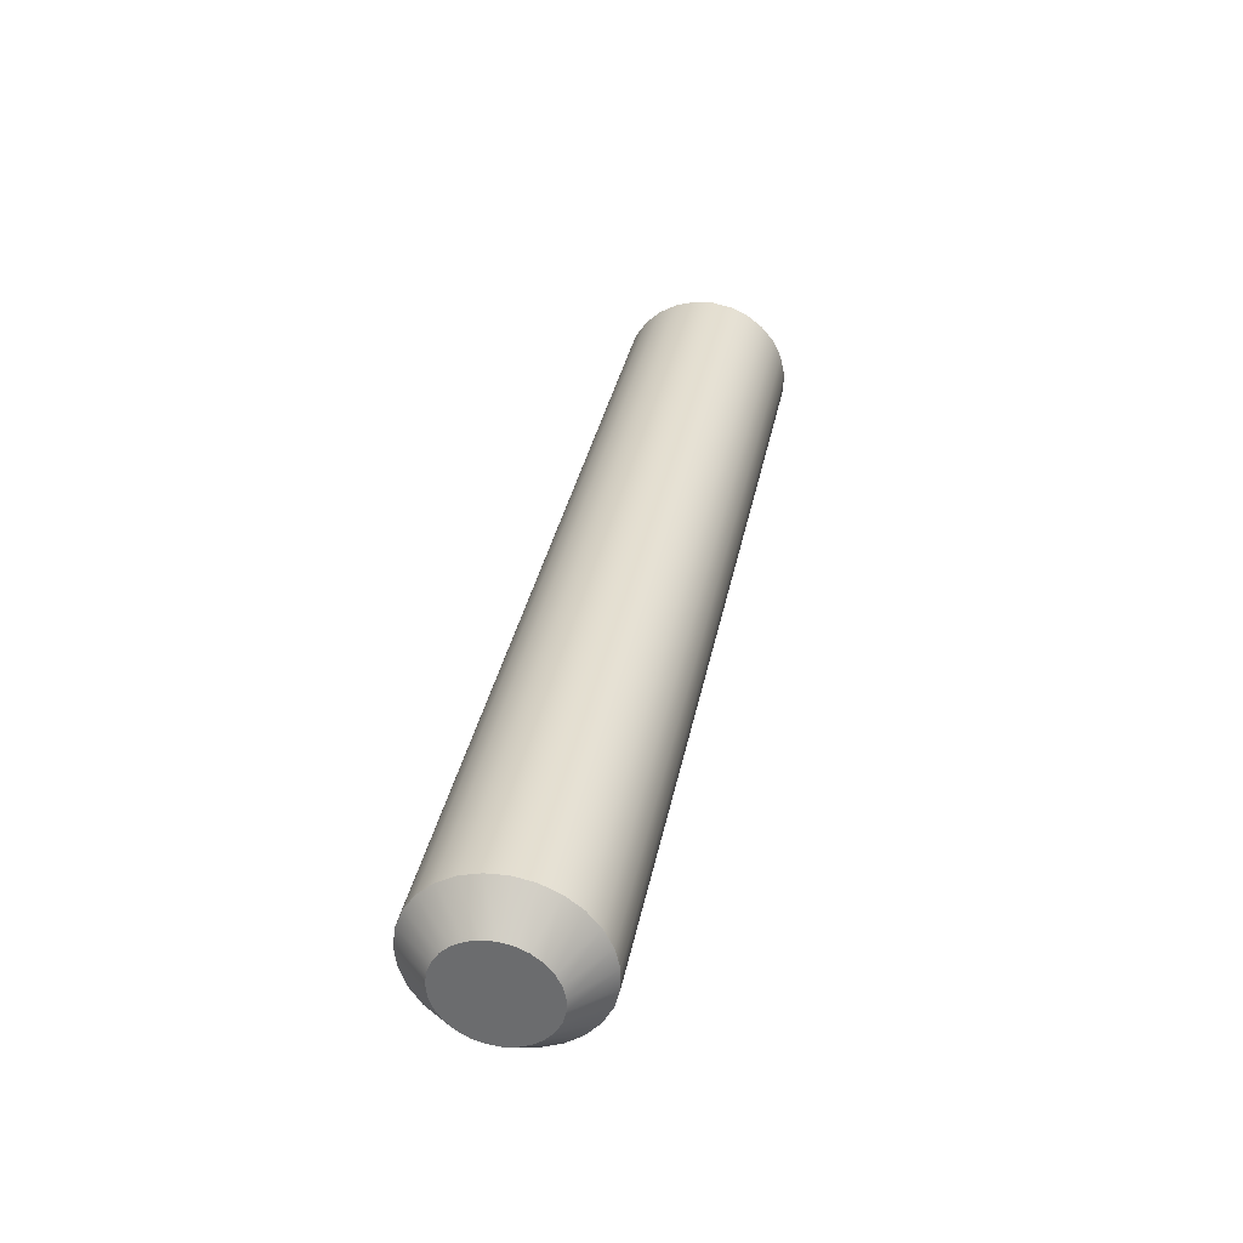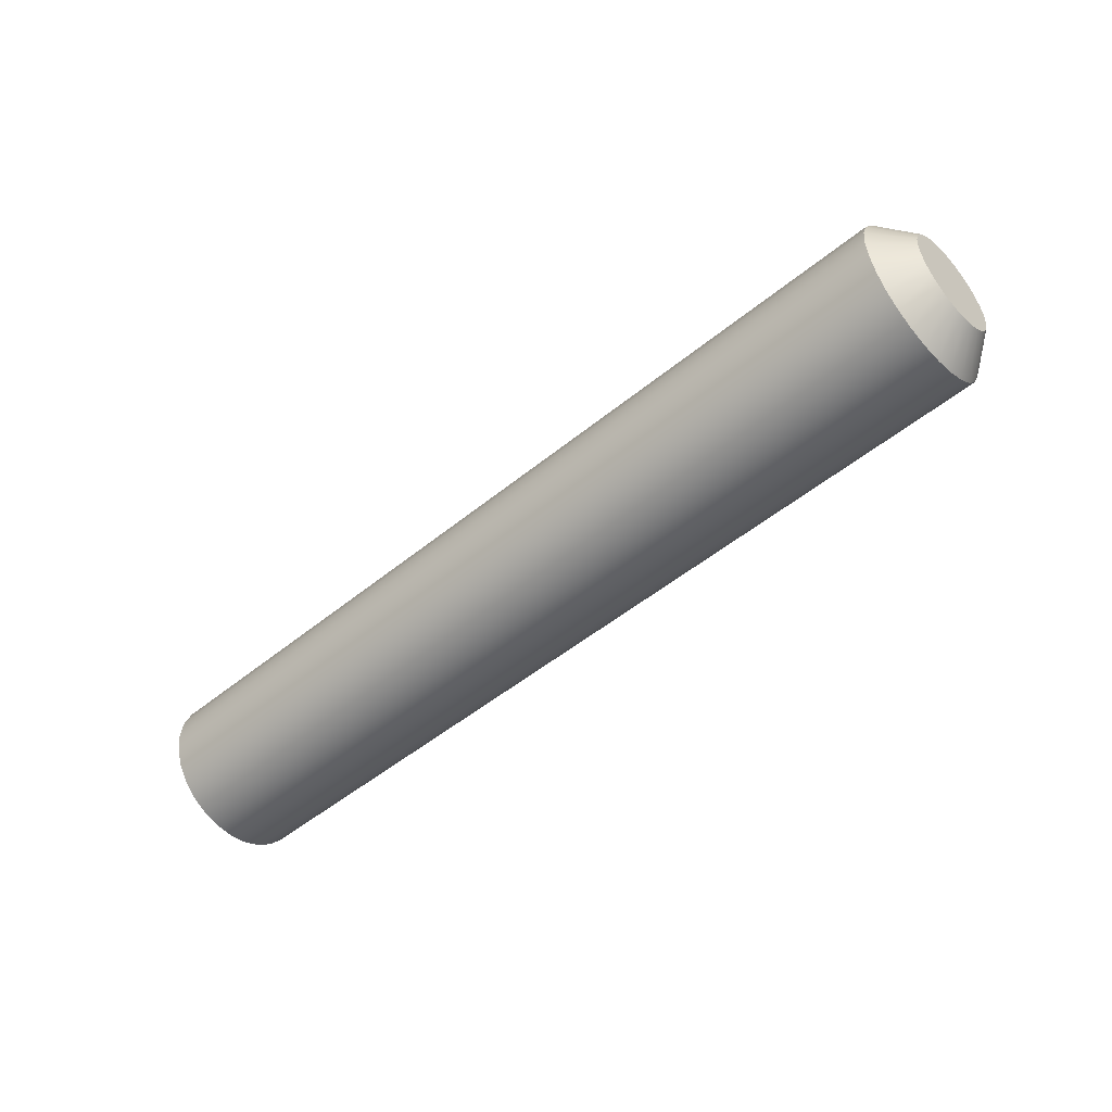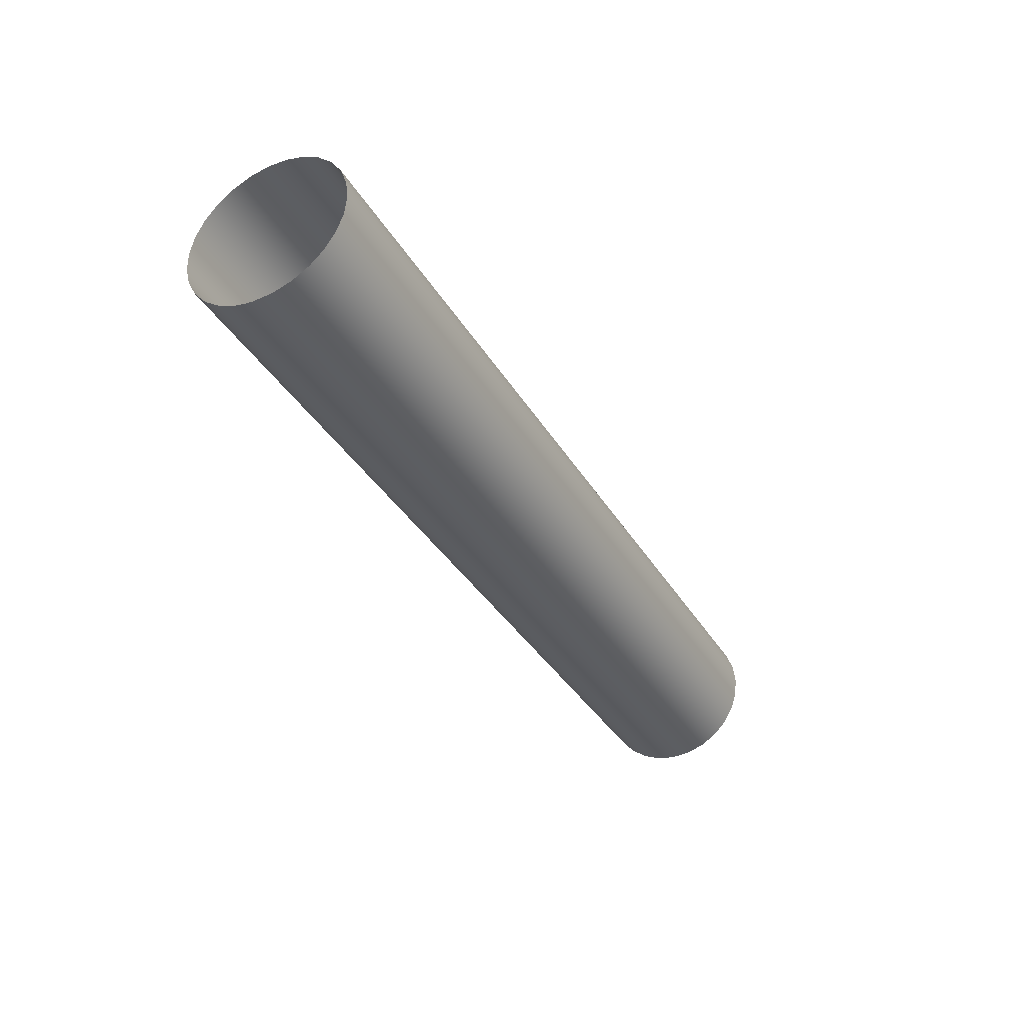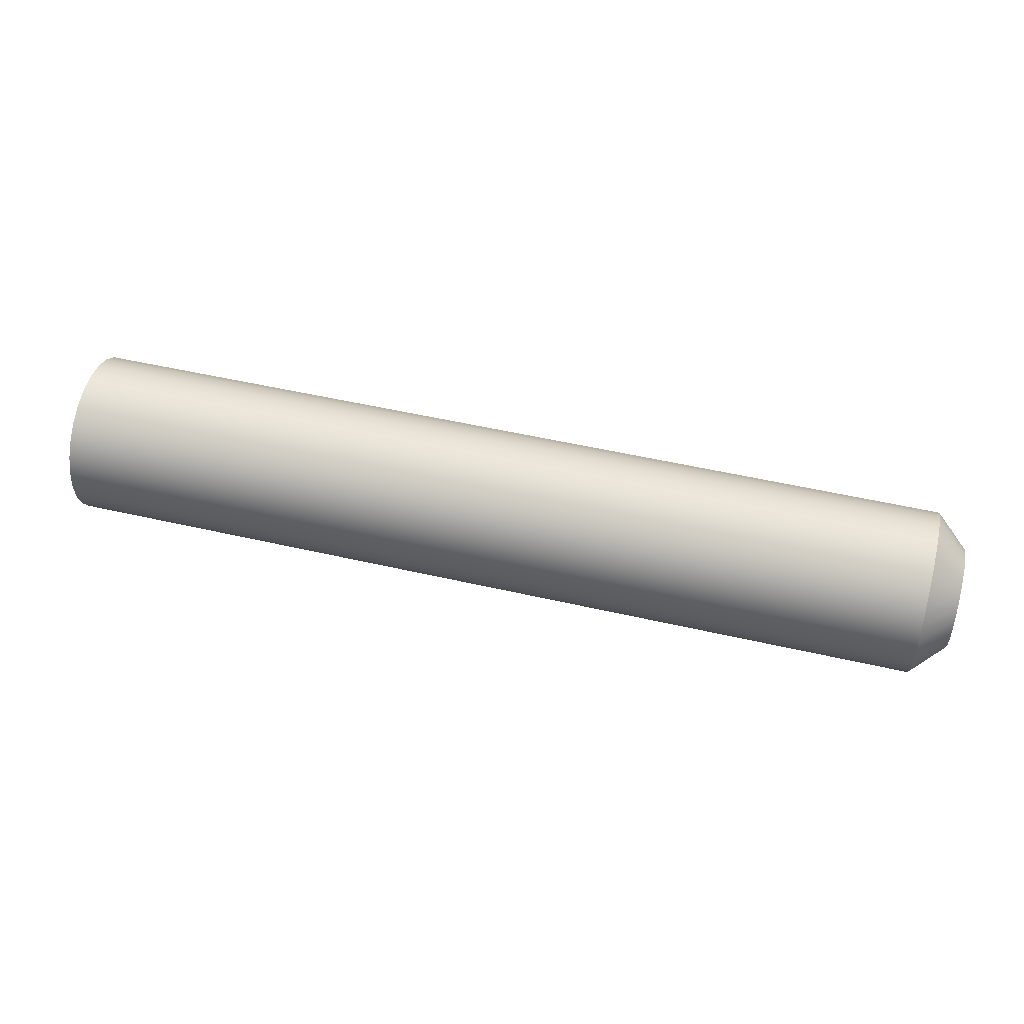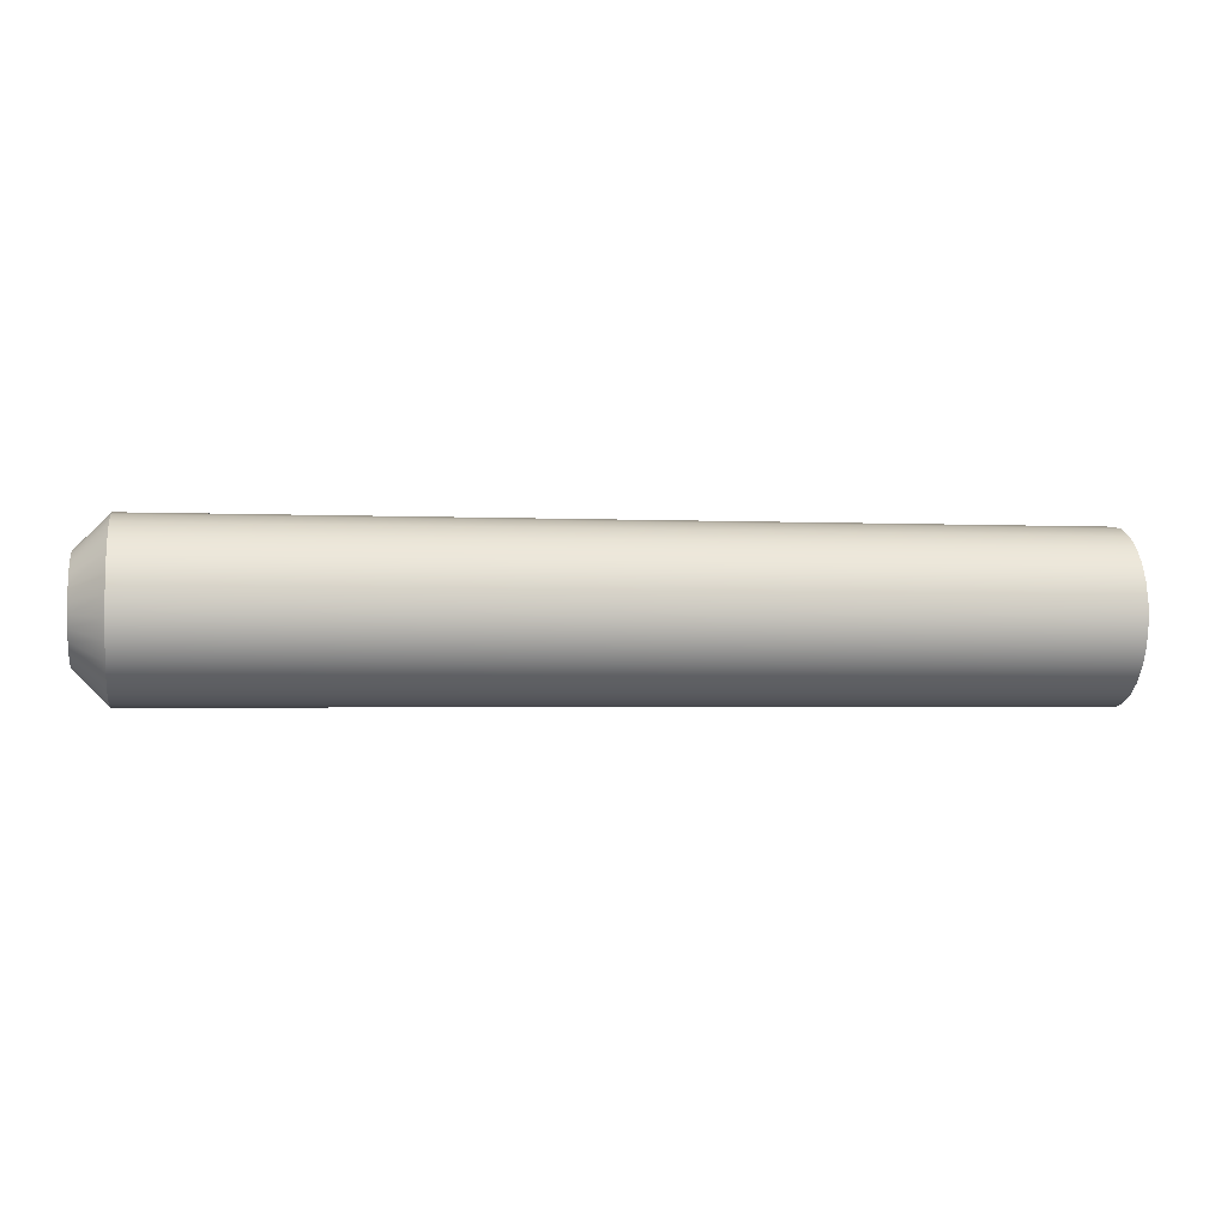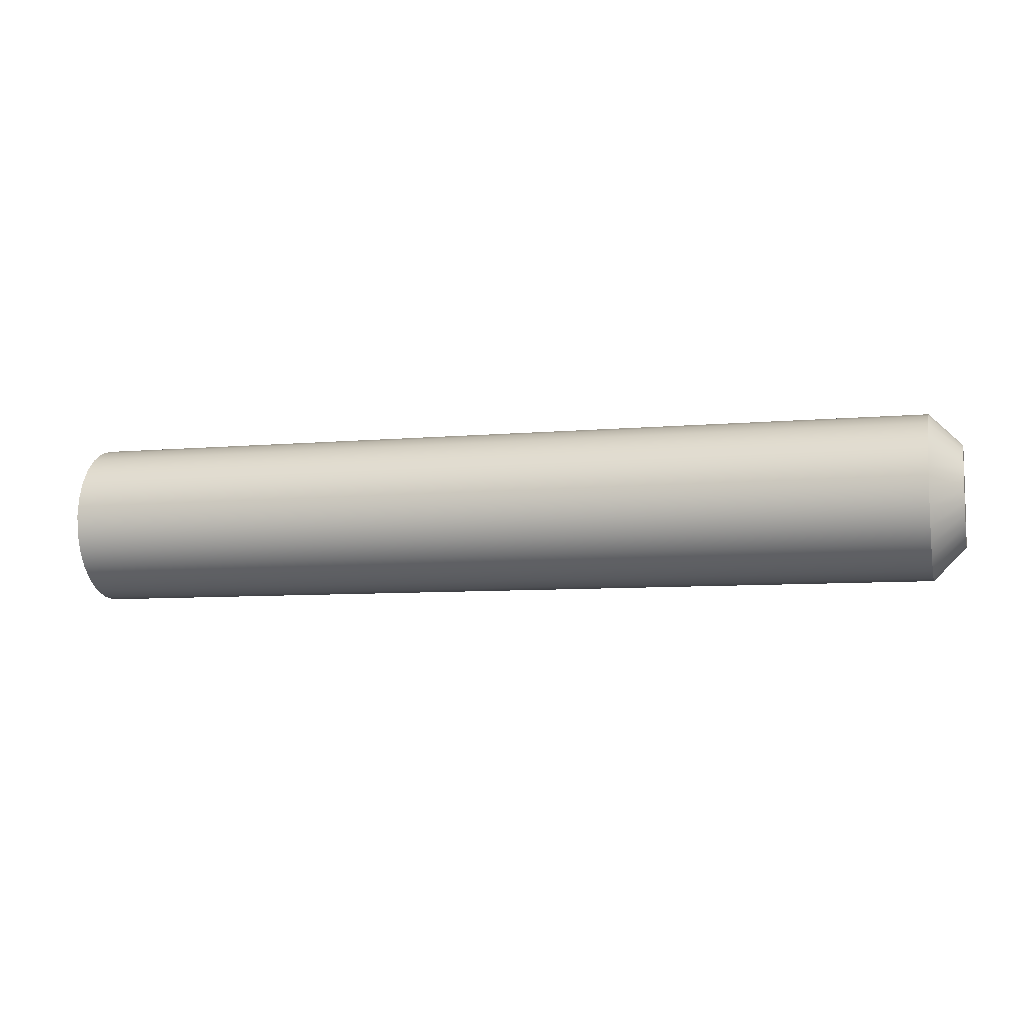
<metadata>
{"format":"obj","ext":"obj","renderer":"f3d","projection":"perspective","resolution":1024,"background":"white","views":[{"elev":34.7,"azim":-79.1,"up":"+Z"},{"elev":-49.4,"azim":-137.7,"up":"+Z"},{"elev":-36.5,"azim":117.4,"up":"+Z"},{"elev":50.2,"azim":-165.7,"up":"+Z"},{"elev":-2.4,"azim":-9.6,"up":"+Z"},{"elev":-7.3,"azim":-165.0,"up":"+Z"}]}
</metadata>
<code>
v -0.06745 0.02888 -0.00384
v -0.02425 0.02888 -0.00384
v -0.02425 0.02933 -0.003944
v -0.02425 0.02802 -0.003478
v -0.06745 0.0298 -0.003995
v -0.06745 0.02802 -0.003478
v -0.02425 0.0298 -0.003995
v -0.02425 0.02728 -0.002929
v -0.06745 0.03072 -0.003934
v -0.06745 0.02728 -0.002929
v -0.02425 0.03072 -0.003934
v -0.02425 0.02667 -0.002221
v -0.06745 0.03161 -0.003662
v -0.06745 0.02667 -0.002221
v -0.02425 0.02667 -0.002221
v -0.06745 0.02728 -0.002929
v -0.02425 0.03161 -0.003662
v -0.02425 0.02625 -0.001394
v -0.06745 0.03241 -0.003192
v -0.06745 0.02625 -0.001394
v -0.02425 0.03241 -0.003192
v -0.02425 0.02603 -0.0004921
v -0.06745 0.03241 -0.003192
v -0.02425 0.03241 -0.003192
v -0.06745 0.03308 -0.00255
v -0.06745 0.02603 -0.0004921
v -0.02425 0.03308 -0.00255
v -0.02425 0.02602 0.0004366
v -0.06745 0.03359 -0.00177
v -0.06745 0.02602 0.0004366
v -0.02425 0.03359 -0.00177
v -0.02425 0.02623 0.001342
v -0.06745 0.0339 -0.0008953
v -0.06745 0.02623 0.001342
v -0.02425 0.0339 -0.0008953
v -0.02425 0.02664 0.002175
v -0.06745 0.034 2.792e-05
v -0.06745 0.02664 0.002175
v -0.02425 0.034 2.792e-05
v -0.06745 0.02664 0.002175
v -0.02425 0.02723 0.00289
v -0.02425 0.02664 0.002175
v -0.06745 0.03389 0.0009496
v -0.06745 0.02723 0.00289
v -0.02425 0.03389 0.0009496
v -0.02425 0.02798 0.00345
v -0.06745 0.03389 0.0009496
v -0.02425 0.03389 0.0009496
v -0.06745 0.03356 0.00182
v -0.06745 0.02798 0.00345
v -0.02425 0.03356 0.00182
v -0.02425 0.02883 0.003824
v -0.06745 0.03305 0.002592
v -0.06745 0.02883 0.003824
v -0.02425 0.03305 0.002592
v -0.02425 0.02974 0.003992
v -0.06745 0.03237 0.003225
v -0.06745 0.02974 0.003992
v -0.02425 0.03237 0.003225
v -0.02425 0.03067 0.003944
v -0.06745 0.03156 0.003684
v -0.06745 0.03067 0.003944
v -0.02425 0.03156 0.003684
v -0.02425 0.03156 0.003684
v -0.06745 0.03156 0.003684
v -0.069 0.03 0
v -0.069 0.02984 0.00244
v -0.069 0.02928 0.002338
v -0.069 0.03041 0.002411
v -0.069 0.02876 0.002109
v -0.069 0.03095 0.002252
v -0.069 0.02831 0.001767
v -0.069 0.03145 0.001972
v -0.069 0.02795 0.00133
v -0.069 0.03186 0.001585
v -0.069 0.0277 0.0008203
v -0.069 0.03218 0.001113
v -0.069 0.02757 0.0002669
v -0.069 0.03238 0.0005806
v -0.069 0.02757 -0.0003009
v -0.069 0.03245 1.707e-05
v -0.069 0.02771 -0.0008524
v -0.069 0.03238 -0.0005473
v -0.069 0.02797 -0.001358
v -0.069 0.03219 -0.001082
v -0.069 0.02833 -0.00179
v -0.069 0.03188 -0.001559
v -0.069 0.02879 -0.002126
v -0.069 0.03147 -0.001951
v -0.069 0.02932 -0.002348
v -0.069 0.03098 -0.002239
v -0.069 0.02987 -0.002442
v -0.069 0.03044 -0.002405
v -0.06745 0.02974 0.003992
v -0.069 0.02984 0.00244
v -0.06745 0.03067 0.003944
v -0.069 0.02928 0.002338
v -0.069 0.03041 0.002411
v -0.06745 0.02883 0.003824
v -0.06745 0.03156 0.003684
v -0.069 0.02876 0.002109
v -0.069 0.03095 0.002252
v -0.06745 0.02798 0.00345
v -0.06745 0.03237 0.003225
v -0.069 0.02831 0.001767
v -0.069 0.03145 0.001972
v -0.06745 0.02723 0.00289
v -0.06745 0.03237 0.003225
v -0.069 0.03145 0.001972
v -0.06745 0.03305 0.002592
v -0.069 0.02795 0.00133
v -0.069 0.03186 0.001585
v -0.06745 0.02664 0.002175
v -0.06745 0.03356 0.00182
v -0.069 0.0277 0.0008203
v -0.069 0.03218 0.001113
v -0.06745 0.02623 0.001342
v -0.06745 0.03389 0.0009496
v -0.069 0.02757 0.0002669
v -0.069 0.03238 0.0005806
v -0.06745 0.02602 0.0004366
v -0.06745 0.034 2.792e-05
v -0.069 0.02757 -0.0003009
v -0.069 0.03245 1.707e-05
v -0.06745 0.02603 -0.0004921
v -0.06745 0.034 2.792e-05
v -0.069 0.03245 1.707e-05
v -0.06745 0.0339 -0.0008953
v -0.069 0.02771 -0.0008524
v -0.069 0.03238 -0.0005473
v -0.06745 0.02625 -0.001394
v -0.06745 0.03359 -0.00177
v -0.069 0.02797 -0.001358
v -0.069 0.03219 -0.001082
v -0.06745 0.02667 -0.002221
v -0.06745 0.03308 -0.00255
v -0.069 0.02833 -0.00179
v -0.069 0.03188 -0.001559
v -0.06745 0.02728 -0.002929
v -0.06745 0.03308 -0.00255
v -0.069 0.03188 -0.001559
v -0.06745 0.03241 -0.003192
v -0.069 0.02879 -0.002126
v -0.069 0.03147 -0.001951
v -0.06745 0.02802 -0.003478
v -0.06745 0.03161 -0.003662
v -0.069 0.02932 -0.002348
v -0.069 0.03098 -0.002239
v -0.06745 0.02888 -0.00384
v -0.06745 0.03072 -0.003934
v -0.06745 0.02888 -0.00384
v -0.069 0.02987 -0.002442
v -0.069 0.02932 -0.002348
v -0.069 0.03044 -0.002405
v -0.06745 0.0298 -0.003995
f 1 3 2
f 1 2 4
f 1 5 3
f 6 1 4
f 5 7 3
f 6 4 8
f 5 9 7
f 10 6 8
f 9 11 7
f 10 8 12
f 9 13 11
f 14 16 15
f 13 17 11
f 14 15 18
f 13 19 17
f 20 14 18
f 19 21 17
f 20 18 22
f 23 25 24
f 26 20 22
f 25 27 24
f 26 22 28
f 25 29 27
f 30 26 28
f 29 31 27
f 30 28 32
f 29 33 31
f 34 30 32
f 33 35 31
f 34 32 36
f 33 37 35
f 38 34 36
f 37 39 35
f 40 42 41
f 37 43 39
f 44 40 41
f 43 45 39
f 44 41 46
f 47 49 48
f 50 44 46
f 49 51 48
f 50 46 52
f 49 53 51
f 54 50 52
f 53 55 51
f 54 52 56
f 53 57 55
f 58 54 56
f 57 59 55
f 58 56 60
f 57 61 59
f 62 58 60
f 61 63 59
f 62 60 64
f 65 62 64
f 66 68 67
f 66 67 69
f 68 66 70
f 71 66 69
f 66 72 70
f 66 71 73
f 66 74 72
f 66 73 75
f 74 66 76
f 77 66 75
f 66 78 76
f 66 77 79
f 66 80 78
f 66 79 81
f 80 66 82
f 83 66 81
f 66 84 82
f 66 83 85
f 66 86 84
f 66 85 87
f 86 66 88
f 89 66 87
f 66 90 88
f 66 89 91
f 66 92 90
f 66 91 93
f 92 66 93
f 94 96 95
f 94 95 97
f 96 98 95
f 99 94 97
f 96 100 98
f 99 97 101
f 100 102 98
f 103 99 101
f 100 104 102
f 103 101 105
f 104 106 102
f 107 103 105
f 108 110 109
f 107 105 111
f 110 112 109
f 113 107 111
f 110 114 112
f 113 111 115
f 114 116 112
f 117 113 115
f 114 118 116
f 117 115 119
f 118 120 116
f 121 117 119
f 118 122 120
f 121 119 123
f 122 124 120
f 125 121 123
f 126 128 127
f 125 123 129
f 128 130 127
f 131 125 129
f 128 132 130
f 131 129 133
f 132 134 130
f 135 131 133
f 132 136 134
f 135 133 137
f 136 138 134
f 139 135 137
f 140 142 141
f 139 137 143
f 142 144 141
f 145 139 143
f 142 146 144
f 145 143 147
f 146 148 144
f 149 145 147
f 146 150 148
f 151 153 152
f 150 154 148
f 155 151 152
f 150 155 154
f 155 152 154

</code>
